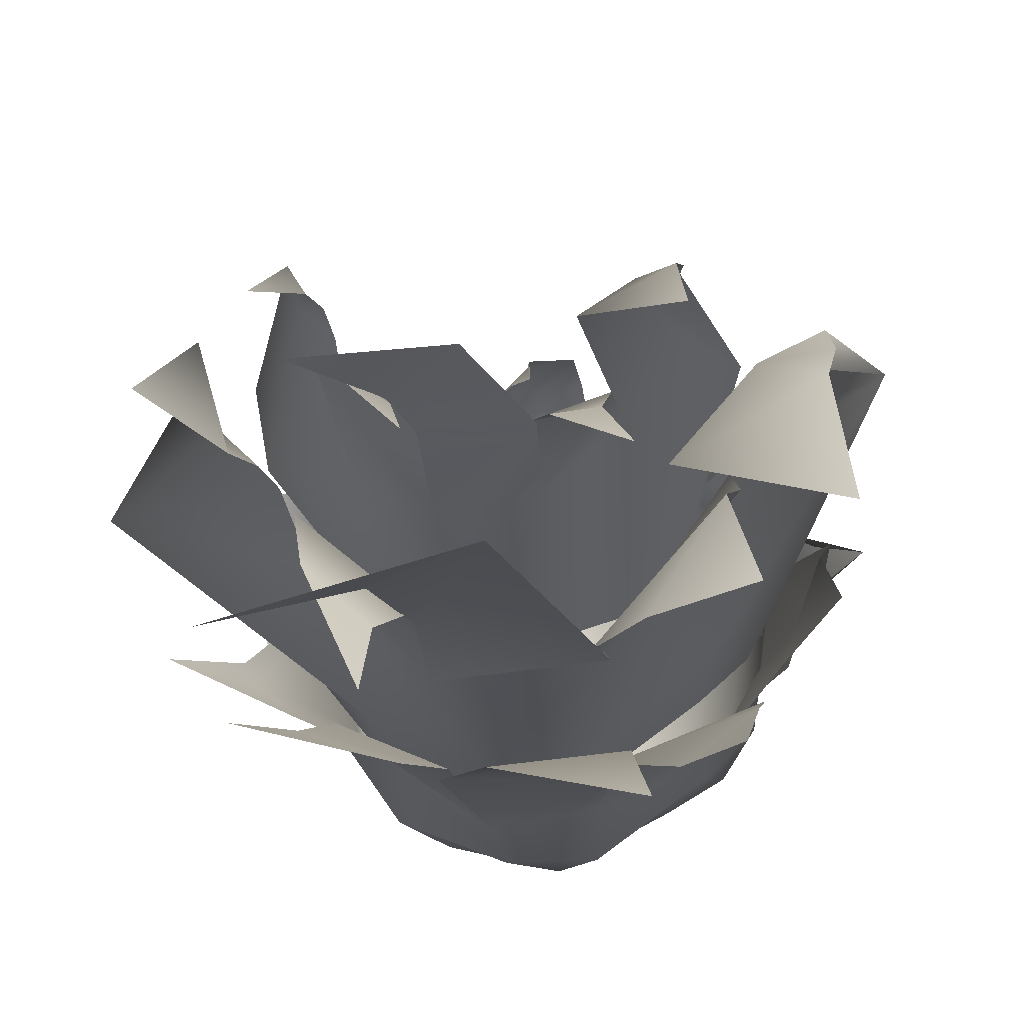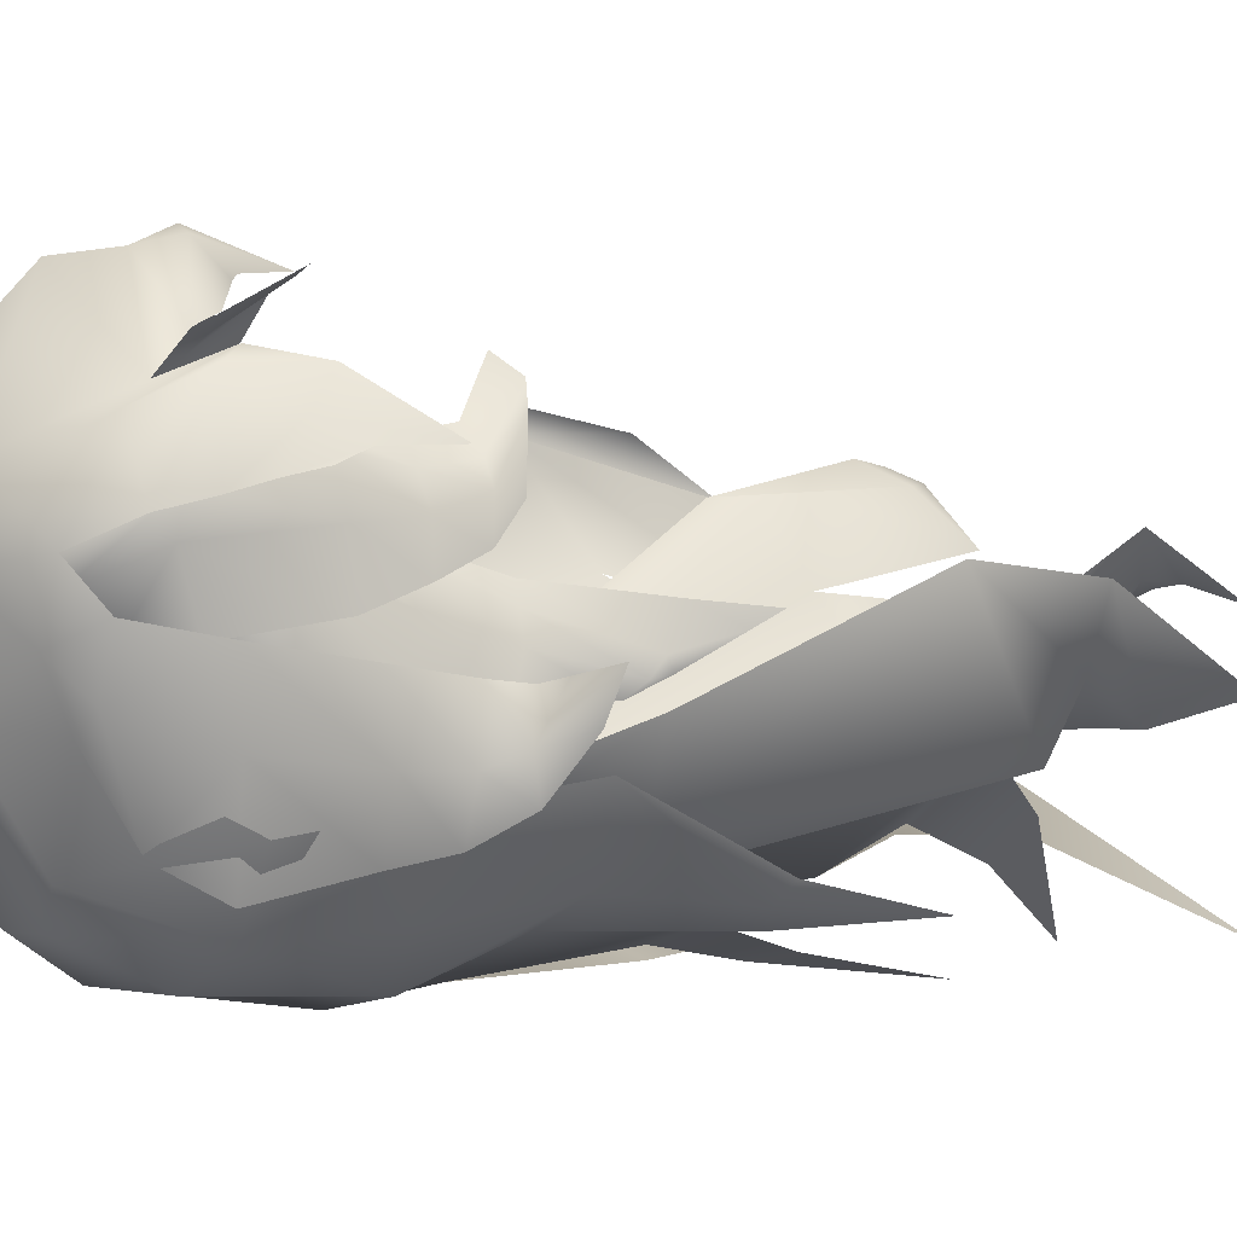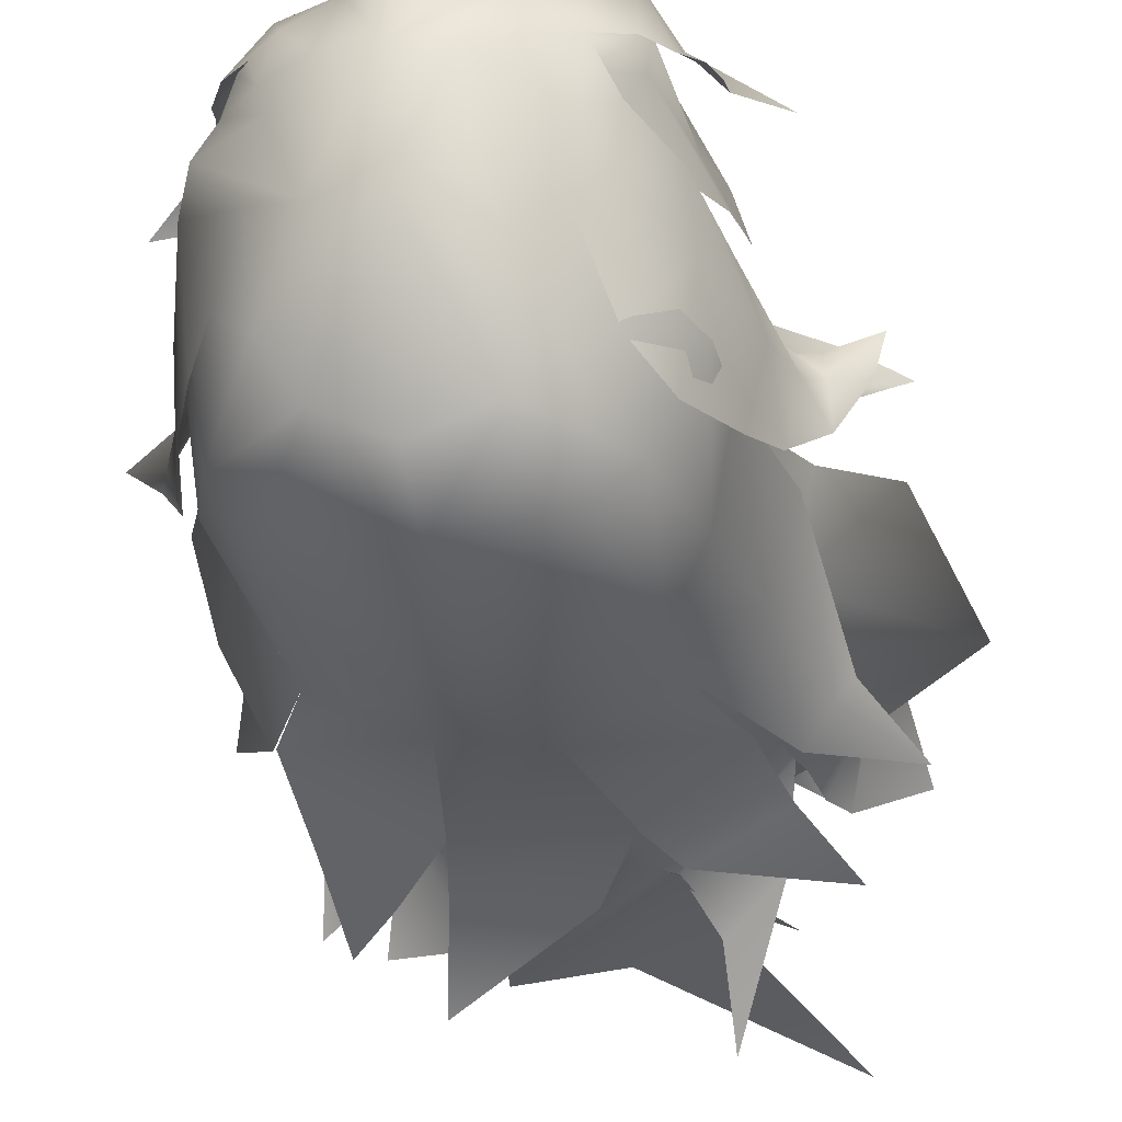
<metadata>
{"format":"obj","ext":"obj","renderer":"f3d","projection":"perspective","resolution":1024,"background":"white","views":[{"elev":-24.7,"azim":6.1,"up":"+Z"},{"elev":16.3,"azim":-125.2,"up":"+Z"},{"elev":-24.2,"azim":-167.8,"up":"+Z"}]}
</metadata>
<code>
g hair
v 0.3901 -0.1916 -0.2113
v 0.697 -0.3011 -0.478
v 0.5225 -0.2524 -0.299
v 0.4931 -0.1915 -0.2296
v 0.9319 -0.2817 -0.5096
v 0.284 -0.0994 -0.1348
v 0.6288 -0.1117 -0.2785
v 0.3749 -0.05062 -0.1678
v 0.1833 0.02325 -0.08783
v 0.4707 0.1273 -0.2654
v 0.2693 0.1226 -0.1651
v 0.1562 0.2563 -0.1745
v 0.4235 0.2638 -0.2639
v 0.2228 0.3018 -0.2197
v 0.6115 0.1438 -0.4266
v 0.5769 -0.03995 -0.2794
v 0.6818 -0.03972 -0.3646
v 0.7579 -0.1377 -0.399
v 0.7836 -0.1918 -0.4176
v 0.5862 0.2639 -0.4625
v 0.3716 0.4467 -0.3528
v 0.5063 0.4325 -0.4948
v 0.1631 0.5578 -0.3674
v 0.3198 0.5606 -0.451
v 0.4107 0.5139 -0.497
v 0.3661 0.5857 -0.6198
v 0.4496 0.48 -0.51
v 0.205 0.6741 -0.5971
v 0.01547 0.705 -0.6081
v 0.0004871 0.6545 -0.2651
v 0.4988 0.4402 -0.6076
v 0.5552 0.3128 -0.5575
v 0.3397 0.5887 -0.7094
v -0.04982 0.3313 0.04397
v 0.1291 0.01491 0.005406
v 0.6121 0.2931 -0.6337
v 0.6789 -0.1206 -0.5869
v 0.2334 0.6337 -0.9798
v 0.5676 0.4625 -0.7354
v -0.1481 0.5826 -0.3674
v -0.05669 0.1179 0.04619
v 0.1096 -0.1045 0.04885
v -0.2748 0.1901 -0.2138
v -0.06271 -0.03656 0.05958
v -0.02664 -0.3346 -0.07012
v -0.03944 -0.1733 -0.05534
v -0.1102 -0.121 -0.05291
v -0.2122 -0.03338 -0.09768
v -0.2586 0.07111 -0.1125
v -0.2661 0.5748 -0.3954
v -0.4073 0.3325 -0.2354
v -0.3705 0.007413 -0.1379
v -0.4936 0.1306 -0.1451
v -0.522 -0.1539 -0.1728
v -0.5837 -0.03786 -0.2643
v -0.8351 -0.304 -0.3205
v -0.6802 -0.1459 -0.3329
v -0.6562 0.08022 -0.3773
v -0.6827 -0.03948 -0.3616
v -0.5985 0.1966 -0.4113
v -0.5367 0.3421 -0.4429
v -0.4358 0.5135 -0.529
v -0.1676 0.6568 -0.6008
v 0.01209 0.6854 -0.9804
v -0.4019 0.5521 -0.7557
v -0.5098 0.4229 -0.6727
v -0.204 0.6618 -0.9614
v -0.4928 0.4607 -0.8787
v -0.6224 0.178 -0.7392
v -0.3876 0.4731 -0.9729
v -0.4813 0.3577 -1.257
v -0.6441 0.1866 -0.9962
v -0.5943 0.1868 -1.377
v -0.6978 -0.1395 -1.323
v -0.7612 -0.1426 -1.068
v -0.6895 -0.1471 -0.831
v -0.7712 -0.3112 -1.293
v -0.8197 -0.3208 -1.086
v -0.7245 -0.3982 -0.905
v -0.8791 -0.4506 -1.188
v -0.8704 -0.4359 -1.042
v -0.7812 -0.5049 -0.9224
v -0.976 -0.5543 -0.9888
v -0.8437 -0.5571 -0.8969
v -1.009 -0.6016 -0.8287
v 0.5315 -0.4352 -0.2818
v 0.485 -0.6405 -0.1981
v 0.4064 -0.6342 -0.1552
v 0.5967 -0.4429 -0.3447
v 0.5188 -0.2847 -0.2818
v 0.5796 -0.6144 -0.2561
v 0.6087 -0.2753 -0.3852
v 0.4779 -0.05225 -0.3051
v 0.6851 -0.4253 -0.4122
v 0.6621 -0.5369 -0.4436
v 0.7243 -0.3963 -0.538
v 0.6809 -0.269 -0.4766
v 0.7165 -0.2514 -0.5884
v 0.5404 -0.07308 -0.3508
v 0.4475 0.2877 -0.3534
v 0.5838 -0.02533 -0.3938
v 0.6494 -0.05326 -0.5884
v 0.4816 0.3145 -0.4184
v 0.4825 0.3302 -0.4745
v 0.5465 0.282 -0.6706
v 0.3947 0.4243 -0.7322
v 0.4084 0.4975 -0.544
v 0.2216 0.4342 -0.735
v 0.2297 0.5728 -0.6019
v 0.3683 0.4988 -0.5368
v 0.3013 0.5502 -0.4814
v 0.206 0.6099 -0.5594
v 0.1664 0.586 -0.5267
v 0.8133 -0.5453 -0.8553
v 1.097 -0.6649 -0.999
v 0.9421 -0.6511 -0.9671
v 0.9288 -0.5154 -1.081
v 0.9827 -0.6484 -1.083
v 0.7147 -0.3745 -0.7427
v 0.8842 -0.5373 -1.211
v 0.8529 -0.3602 -1.019
v 0.8352 -0.3386 -1.261
v 0.7836 -0.1046 -0.933
v 0.7466 -0.06407 -1.221
v 0.6554 0.276 -0.7851
v 0.6192 0.2423 -1.225
v 0.3991 0.5323 -0.9252
v 0.3644 0.5479 -1.275
v 0.3991 0.5323 -0.9252
v 0.6697 0.1544 -0.942
v 0.2358 0.5135 -1.466
v 0.5896 0.1858 -1.456
v 0.3927 0.2434 -1.552
v 0.5522 -0.2106 -1.591
v 0.7109 -0.1591 -1.409
v 0.7492 -0.1107 -1.052
v 0.5739 -0.6528 -1.691
v 0.7538 -0.5766 -1.347
v 0.7914 -0.502 -0.9988
v 0.8293 -1.245 -1.62
v 0.9386 -1.053 -1.367
v 0.992 -0.9314 -1.084
v 0.9578 -1.377 -1.323
v 1.019 -1.503 -1.51
v -0.4942 -0.4877 -0.3613
v -0.3735 -0.6479 -0.2347
v -0.5057 -0.6644 -0.2775
v -0.5979 -0.4877 -0.4242
v -0.5188 -0.3291 -0.3613
v -0.585 -0.6178 -0.3355
v -0.5783 -0.3197 -0.4309
v -0.4886 -0.0966 -0.3137
v -0.6426 -0.4855 -0.4916
v -0.6522 -0.5659 -0.523
v -0.6819 -0.4565 -0.6174
v -0.6505 -0.3133 -0.5251
v -0.6861 -0.2958 -0.6679
v -0.5512 -0.1174 -0.3593
v -0.4844 0.2778 -0.334
v -0.6039 -0.1261 -0.5238
v -0.6802 -0.09415 -0.7158
v -0.5517 0.2609 -0.3894
v -0.5438 0.2813 -0.5184
v -0.5635 0.2371 -0.7509
v -0.4164 0.4081 -0.8213
v -0.3999 0.5043 -0.6331
v -0.2433 0.4144 -0.7871
v -0.2514 0.5868 -0.691
v -0.3988 0.5056 -0.5525
v -0.362 0.5196 -0.4971
v -0.2667 0.5882 -0.6398
v -0.2271 0.5554 -0.607
v 0.346 0.1809 -0.5532
v 0.2273 0.2075 -0.6441
v 0.2621 0.2398 -0.6602
v 0.405 0.2187 -0.588
v 0.283 0.2488 -0.6959
v 0.5047 -0.03208 -0.4995
v 0.4402 0.2347 -0.648
v 0.2759 0.2014 -0.842
v 0.4282 0.2044 -0.8726
v 0.5425 -0.03267 -0.5511
v 0.5975 0.001197 -0.6023
v 0.6056 0.01483 -0.8703
v 0.6525 -0.2095 -0.8954
v 0.625 -0.296 -0.7524
v 0.8038 -0.5162 -0.8964
v 0.5787 -0.3005 -0.6477
v 0.5236 -0.2944 -0.6022
v 0.7633 -0.5652 -0.7896
v 0.8411 -0.6668 -0.8329
v 0.6938 -0.5625 -0.7031
v 0.6372 -0.5809 -0.6453
v 0.8392 -0.7021 -0.7867
v 0.903 -0.8206 -0.7194
v 0.8266 -0.7255 -0.7192
v 0.8034 -0.7587 -0.6558
v 1.012 -0.8928 -0.5879
v -0.8917 -0.8505 -0.7511
v -1.036 -1.026 -0.7691
v -0.9994 -0.9502 -0.816
v -0.8981 -0.788 -0.8722
v -0.5838 -0.5787 -0.7285
v -0.9141 -0.7941 -0.9181
v -0.6362 -0.5541 -0.7825
v -0.4987 -0.2944 -0.6022
v -0.8895 -0.7455 -0.9271
v -0.8446 -0.6993 -0.982
v -0.6997 -0.5261 -0.858
v -0.7311 -0.477 -0.9695
v -0.5538 -0.3005 -0.6477
v -0.4798 -0.03208 -0.4995
v -0.6001 -0.296 -0.7524
v -0.6721 -0.2095 -0.8954
v -0.5176 -0.03267 -0.5511
v -0.5726 0.001197 -0.6023
v -0.5817 0.01483 -0.8703
v -0.4746 0.2044 -0.8726
v -0.4867 0.2347 -0.648
v -0.3223 0.2014 -0.842
v -0.3294 0.2488 -0.6959
v -0.4514 0.2187 -0.588
v -0.3924 0.1809 -0.5532
v -0.3086 0.2398 -0.6602
v -0.2737 0.2075 -0.6441
v 0.5294 -1.498 -2.022
v 0.7352 -1.796 -2.062
v 0.7634 -1.483 -1.844
v 0.3103 -1.236 -1.91
v 0.7739 -1.097 -1.673
v 0.2186 -0.6653 -1.847
v 0.5739 -0.6528 -1.691
v 0.1917 -0.3194 -1.901
v 0.5522 -0.2106 -1.591
v 0.01209 0.2701 -1.74
v 0.3927 0.2434 -1.552
v -0.107 -0.3194 -1.901
v 0.01623 0.4678 -1.559
v 0.2358 0.5135 -1.466
v 0.01209 0.6854 -0.9804
v -0.2445 0.4886 -1.481
v -0.3621 0.2153 -1.657
v -0.4631 -0.3078 -1.744
v -0.4087 -0.7331 -1.691
v -0.1159 -0.6653 -1.903
v 0.3127 -1.195 -1.938
v -0.5421 -1.169 -1.72
v -0.2143 -1.222 -1.938
v -0.1822 -1.242 -1.91
v 0.3896 -1.537 -1.981
v -0.03138 -1.583 -2.033
v 0.4677 -1.861 -2.24
v -0.6165 -1.405 -1.829
v -0.297 -1.474 -1.971
v -0.755 -1.79 -1.945
v 1.031 -2.224 -1.057
v 1.002 -2.038 -0.9011
v 0.8075 -2.196 -1.079
v 1.007 -2.409 -1.233
v 0.5589 -2.334 -1.448
v 1.072 -2.633 -1.717
v 1.002 -2.038 -0.9011
v 1.175 -1.712 -0.8889
v 0.8075 -2.196 -1.079
v 0.9719 -1.635 -0.7615
v 0.8033 -0.8666 -1.27
v 0.8626 -0.8734 -1.031
v 0.7076 -0.5464 -1.309
v 0.7749 -0.5464 -0.9547
v 0.6113 -0.869 -1.421
v 0.547 -0.5464 -1.453
v 0.7053 -1.726 -1.199
v 0.5589 -2.334 -1.448
v 0.8075 -2.196 -1.079
v -0.7863 -2.26 -0.9564
v -0.8647 -2.712 -1.329
v -0.6277 -2.54 -1.453
v -0.7208 -2.242 -1.231
v -0.564 -2.431 -1.444
v -0.5396 -2.237 -1.422
v -0.9346 -1.649 -0.7736
v -1.144 -1.73 -1.263
v -0.5149 -1.826 -1.487
v -0.4892 -0.8829 -1.591
v -0.6832 -0.8853 -1.402
v -0.4663 -0.5464 -1.625
v -0.7689 -0.8864 -1.062
v -0.5996 -0.5464 -1.301
v -0.6673 -0.2986 -1.203
v 0.1713 -0.5464 -1.731
v 0.6113 -0.869 -1.421
v 0.547 -0.5464 -1.453
v 0.2291 -0.8738 -1.763
v 0.7053 -1.726 -1.199
v -0.1155 -0.8782 -1.789
v -0.08713 -0.5464 -1.731
v 0.3331 -1.808 -1.781
v 0.7437 -1.983 -1.371
v 0.3154 -2.059 -1.877
v 0.7109 -2.214 -1.49
v 0.4871 -2.302 -1.888
v 0.8095 -2.446 -1.855
v -0.4892 -0.8829 -1.591
v -0.4663 -0.5464 -1.625
v -0.5149 -1.826 -1.487
v -0.1648 -1.808 -1.851
v 0.3905 -2.308 -2.009
v -0.5231 -2.093 -1.435
v -0.1767 -2.069 -1.78
v -0.1665 -2.114 -1.76
v 0.09841 -2.735 -1.834
v -0.255 -2.457 -1.834
v -0.6108 -2.999 -2.156
v -0.4583 -2.326 -1.697
v -0.2536 -2.335 -1.898
v -0.2467 -2.601 -2.184
v 0.6151 -2.8 -1.08
v 0.3474 -2.79 -1.219
v 0.654 -2.999 -1.303
v 0.496 -2.656 -1.041
v 0.6294 -2.666 -1.013
v 0.6125 -2.538 -0.9676
v 0.7593 -2.125 -1.052
v 0.6324 -2.205 -1.03
v 0.4349 -2.261 -1.275
v 0.4935 -1.357 -1.388
v 0.529 -1.325 -1.332
v 0.3788 -1.396 -1.496
v 0.1504 -1.449 -1.589
v 0.2126 -2.377 -1.538
v 0.4248 -2.615 -1.36
v -0.05554 -1.456 -1.603
v 0.202 -2.677 -1.469
v 0.4122 -2.787 -1.489
v 0.279 -2.861 -1.54
v 0.5088 -2.965 -1.682
v -0.08499 -2.388 -1.578
v 0.2468 -2.858 -1.562
v -0.09209 -2.688 -1.487
v 0.07231 -3.096 -1.446
v -0.1389 -2.938 -1.51
v -0.3515 -3.294 -1.568
v -0.2942 -2.344 -1.492
v -0.2788 -1.429 -1.59
v -0.372 -2.662 -1.271
v -0.08597 -2.709 -1.457
v -0.3221 -2.859 -1.356
v -0.138 -2.855 -1.484
v -0.08001 -3.057 -1.661
v -0.5671 -2.27 -1.381
v -0.3947 -1.387 -1.423
v -0.3089 -2.728 -1.218
v -0.6386 -2.134 -1.055
v -0.446 -1.337 -1.347
v -0.4172 -2.705 -1.117
v -0.3235 -2.842 -1.186
v -0.4563 -2.674 -0.9566
v -0.3616 -2.907 -1.175
v -0.495 -3.028 -1.224
v -0.8175 -1.242 -1.539
v -0.9726 -1.611 -1.667
v -0.7613 -1.206 -1.622
v -0.7482 -0.7482 -1.198
v -0.658 -1.275 -1.731
v -0.6518 -0.7461 -1.519
v -0.4087 -0.7331 -1.691
v -0.6709 -0.1703 -1.209
v -0.4631 -0.3078 -1.744
v -0.5847 -0.2863 -1.52
v -0.6685 0.1365 -1.201
v -0.51 0.1411 -1.508
v -0.3621 0.2153 -1.657
v -0.2445 0.4886 -1.481
v -0.3484 0.5216 -1.322
v -0.3876 0.4731 -0.9729
g hair_0
f 3 2 1
f 2 4 1
f 2 5 4
f 1 4 6
f 5 7 4
f 4 8 6
f 4 7 8
f 6 8 9
f 7 10 8
f 8 11 9
f 8 10 11
f 9 11 12
f 10 13 11
f 11 14 12
f 11 13 14
f 10 15 13
f 10 16 15
f 16 17 15
f 18 17 16
f 19 18 16
f 15 20 13
f 13 20 21
f 13 21 14
f 20 22 21
f 14 21 23
f 14 23 12
f 21 22 24
f 21 24 23
f 22 25 24
f 25 26 24
f 26 25 27
f 24 28 23
f 26 28 24
f 28 29 23
f 12 23 30
f 23 29 30
f 31 26 27
f 31 27 32
f 26 33 28
f 33 26 31
f 34 12 30
f 35 12 34
f 36 31 32
f 37 36 32
f 33 38 28
f 28 38 29
f 39 33 31
f 39 31 36
f 38 33 39
f 34 30 40
f 30 29 40
f 41 35 34
f 42 35 41
f 43 34 40
f 41 34 43
f 44 42 41
f 45 42 44
f 46 45 44
f 46 44 47
f 44 48 47
f 48 44 49
f 44 41 49
f 49 41 43
f 43 40 50
f 40 29 50
f 51 43 50
f 52 43 51
f 53 52 51
f 54 52 53
f 55 54 53
f 56 54 55
f 57 56 55
f 57 55 58
f 59 57 58
f 58 55 60
f 55 53 60
f 60 53 61
f 53 51 61
f 61 51 62
f 51 50 62
f 29 63 50
f 50 63 62
f 29 64 63
f 38 64 29
f 63 65 62
f 62 65 66
f 64 67 63
f 63 67 65
f 65 68 66
f 66 68 69
f 67 70 65
f 65 70 68
f 70 71 68
f 68 71 72
f 68 72 69
f 71 73 72
f 73 74 72
f 72 75 69
f 74 75 72
f 75 76 69
f 74 77 75
f 75 78 76
f 77 78 75
f 78 79 76
f 77 80 78
f 78 81 79
f 80 81 78
f 81 82 79
f 80 83 81
f 84 82 81
f 83 85 81
f 85 84 81
f 88 87 86
f 87 89 86
f 86 89 90
f 87 91 89
f 89 92 90
f 90 92 93
f 91 94 89
f 89 94 92
f 91 95 94
f 95 96 94
f 94 96 97
f 94 97 92
f 96 98 97
f 92 99 93
f 92 97 99
f 93 99 100
f 97 98 101
f 97 101 99
f 98 102 101
f 99 103 100
f 99 101 103
f 101 102 104
f 101 104 103
f 102 105 104
f 105 106 104
f 106 107 104
f 104 107 103
f 106 108 107
f 108 109 107
f 103 110 100
f 107 110 103
f 107 109 110
f 110 111 100
f 109 112 110
f 110 112 111
f 112 113 111
f 116 115 114
f 115 117 114
f 115 118 117
f 114 117 119
f 118 120 117
f 117 121 119
f 117 120 121
f 119 121 37
f 120 122 121
f 121 123 37
f 121 122 123
f 37 123 36
f 122 124 123
f 123 125 36
f 123 124 125
f 124 126 125
f 125 39 36
f 126 127 125
f 127 39 125
f 127 38 39
f 38 129 128
f 128 129 130
f 64 38 128
f 131 64 128
f 131 128 132
f 132 128 130
f 133 131 132
f 134 133 132
f 135 132 130
f 135 134 132
f 136 135 130
f 137 134 135
f 138 135 136
f 138 137 135
f 139 138 136
f 140 137 138
f 141 138 139
f 141 140 138
f 142 141 139
f 143 141 142
f 140 141 143
f 144 140 143
f 147 146 145
f 148 147 145
f 148 145 149
f 150 147 148
f 151 148 149
f 151 149 152
f 153 150 148
f 153 148 151
f 154 150 153
f 155 154 153
f 155 153 156
f 156 153 151
f 157 155 156
f 158 151 152
f 156 151 158
f 158 152 159
f 157 156 160
f 160 156 158
f 161 157 160
f 162 158 159
f 160 158 162
f 161 160 163
f 163 160 162
f 164 161 163
f 165 164 163
f 166 165 163
f 166 163 162
f 167 165 166
f 168 167 166
f 169 162 159
f 169 166 162
f 168 166 169
f 170 169 159
f 171 168 169
f 171 169 170
f 172 171 170
f 175 174 173
f 176 175 173
f 177 175 176
f 176 173 178
f 179 177 176
f 180 177 179
f 181 180 179
f 182 176 178
f 179 176 182
f 181 179 183
f 183 179 182
f 184 181 183
f 185 184 183
f 186 185 183
f 186 183 182
f 187 185 186
f 188 182 178
f 188 186 182
f 189 188 178
f 190 187 186
f 190 186 188
f 191 187 190
f 192 188 189
f 192 190 188
f 193 192 189
f 194 191 190
f 194 190 192
f 195 191 194
f 196 192 193
f 196 194 192
f 195 194 196
f 197 196 193
f 198 195 196
f 198 196 197
f 201 200 199
f 202 201 199
f 202 199 203
f 204 201 202
f 205 202 203
f 205 203 206
f 207 204 202
f 207 202 205
f 208 204 207
f 208 207 209
f 209 207 205
f 210 208 209
f 211 205 206
f 209 205 211
f 211 206 212
f 210 209 213
f 213 209 211
f 214 210 213
f 215 211 212
f 213 211 215
f 214 213 216
f 216 213 215
f 217 214 216
f 218 217 216
f 219 218 216
f 219 216 215
f 220 218 219
f 221 220 219
f 222 215 212
f 222 219 215
f 221 219 222
f 223 222 212
f 224 221 222
f 224 222 223
f 225 224 223
f 228 227 226
f 228 226 229
f 230 228 229
f 230 229 231
f 232 230 231
f 232 231 233
f 234 232 233
f 234 233 235
f 236 234 235
f 233 231 237
f 237 235 233
f 236 235 238
f 239 236 238
f 239 238 240
f 238 241 240
f 238 235 241
f 235 242 241
f 243 242 235
f 237 243 235
f 244 243 237
f 231 245 237
f 245 244 237
f 231 246 245
f 247 244 245
f 246 248 245
f 249 247 245
f 246 250 248
f 250 251 248
f 250 252 251
f 253 247 249
f 254 253 249
f 255 253 254
f 258 257 256
f 259 258 256
f 260 258 259
f 261 260 259
f 264 263 262
f 263 265 262
f 263 266 265
f 266 267 265
f 266 268 267
f 268 269 267
f 266 270 268
f 270 266 263
f 270 271 268
f 272 270 263
f 273 272 263
f 274 273 263
f 277 276 275
f 278 277 275
f 279 277 278
f 280 279 278
f 278 275 281
f 280 278 282
f 282 278 281
f 283 280 282
f 283 282 284
f 282 281 285
f 282 285 284
f 284 285 286
f 281 287 285
f 285 288 286
f 285 287 288
f 287 289 288
f 292 291 290
f 291 293 290
f 293 291 294
f 290 293 295
f 296 290 295
f 297 293 294
f 293 297 295
f 294 298 297
f 298 299 297
f 298 300 299
f 300 301 299
f 300 302 301
f 295 303 296
f 303 304 296
f 305 303 295
f 297 306 295
f 306 305 295
f 297 307 306
f 308 305 306
f 307 309 306
f 310 308 306
f 307 311 309
f 311 312 309
f 311 313 312
f 314 308 310
f 315 314 310
f 316 314 315
f 319 318 317
f 318 320 317
f 317 320 321
f 320 322 321
f 322 320 323
f 320 318 324
f 320 324 323
f 318 325 324
f 324 326 323
f 326 327 323
f 328 326 324
f 325 328 324
f 329 328 325
f 330 329 325
f 325 331 330
f 329 330 332
f 331 333 330
f 331 334 333
f 334 335 333
f 334 336 335
f 330 337 332
f 330 338 337
f 338 339 337
f 338 340 339
f 340 341 339
f 340 342 341
f 337 343 332
f 343 344 332
f 345 343 337
f 346 345 337
f 347 345 346
f 348 347 346
f 349 347 348
f 343 350 344
f 350 351 344
f 343 352 350
f 350 353 351
f 353 354 351
f 352 355 350
f 350 355 353
f 352 356 355
f 355 357 353
f 356 358 355
f 355 358 357
f 358 359 357
f 362 361 360
f 362 360 363
f 364 361 362
f 365 362 363
f 364 362 365
f 366 364 365
f 365 363 367
f 366 365 368
f 369 365 367
f 365 369 368
f 369 367 370
f 368 369 371
f 371 369 370
f 372 368 371
f 373 372 371
f 374 371 370
f 374 373 371
f 375 374 370
f 64 373 374
f 374 375 67
f 64 374 67

</code>
